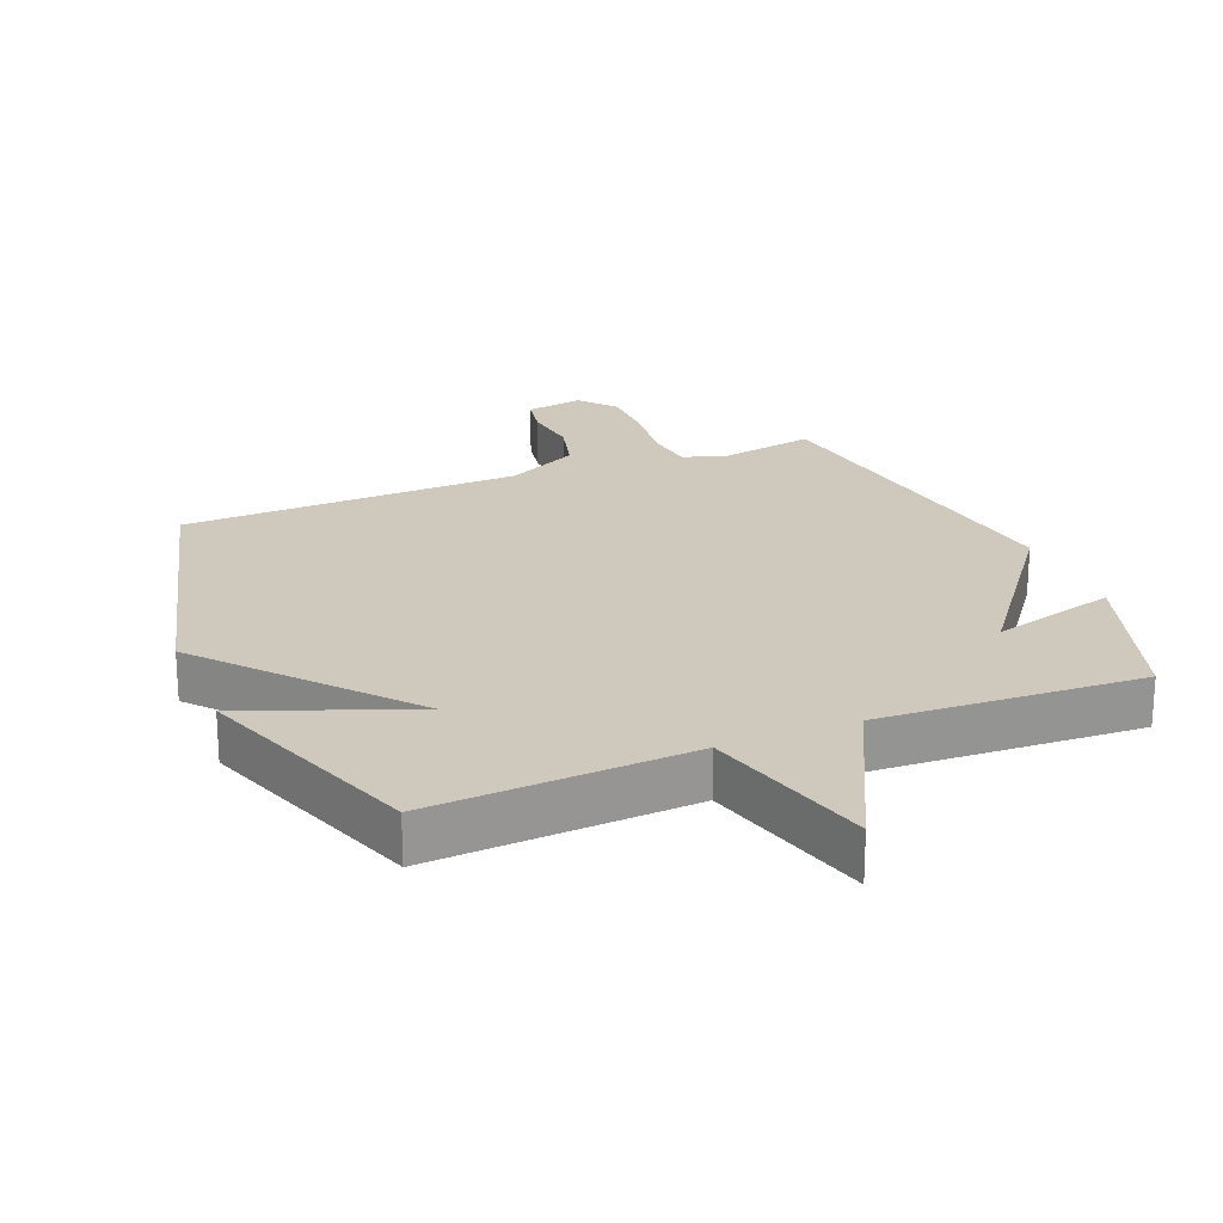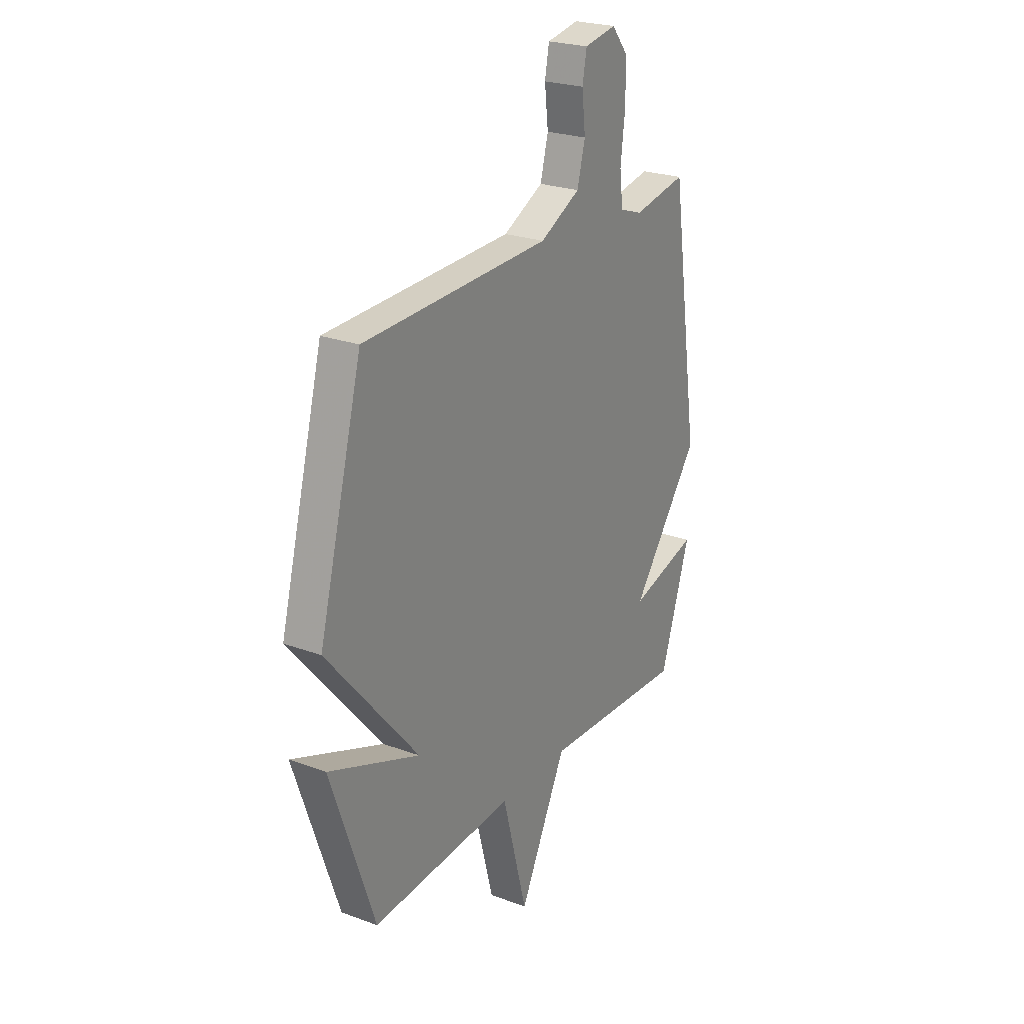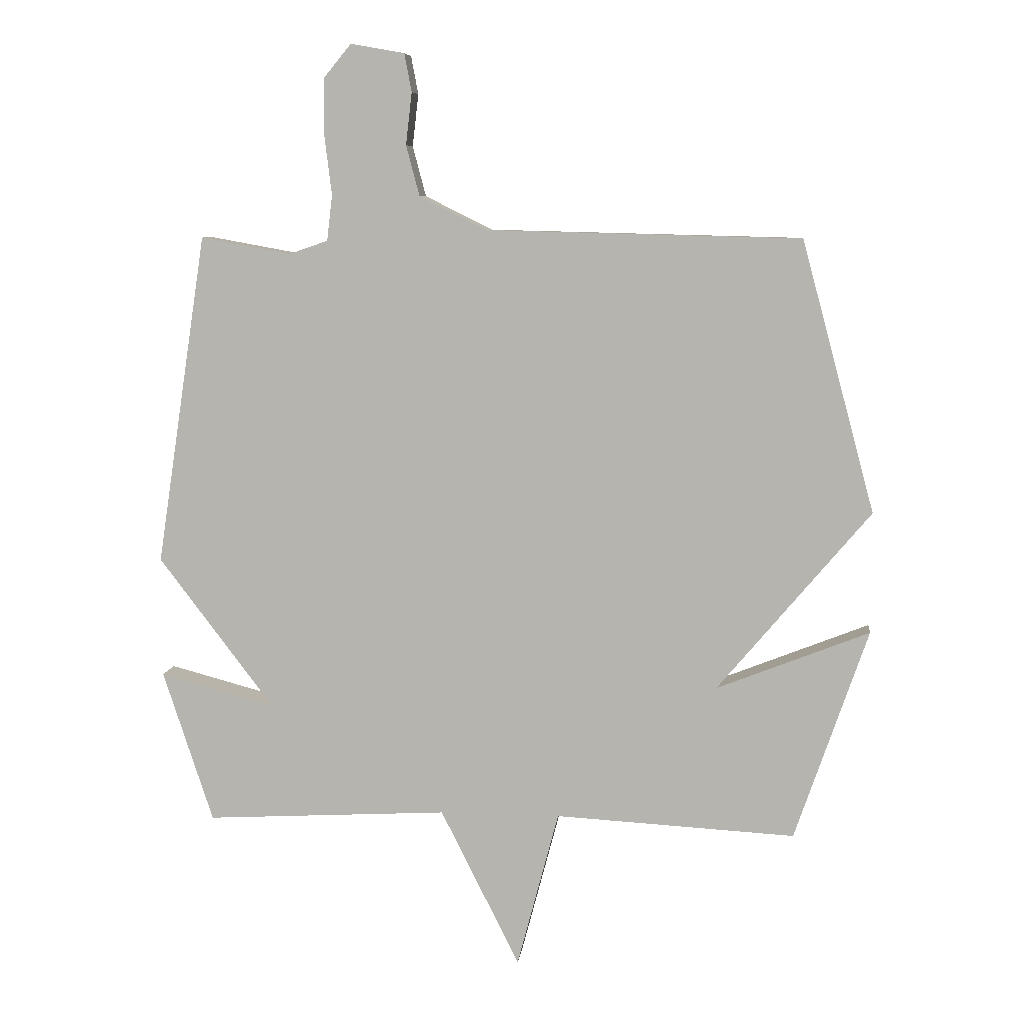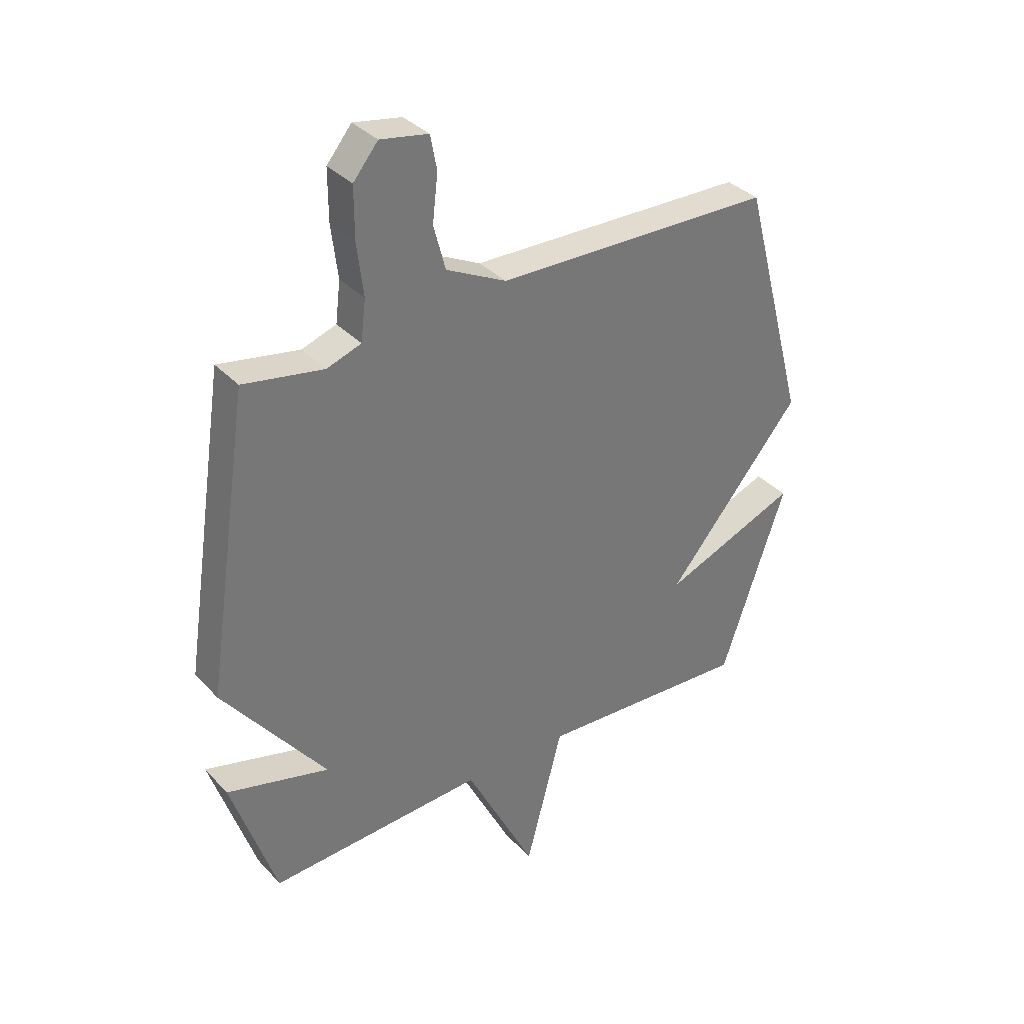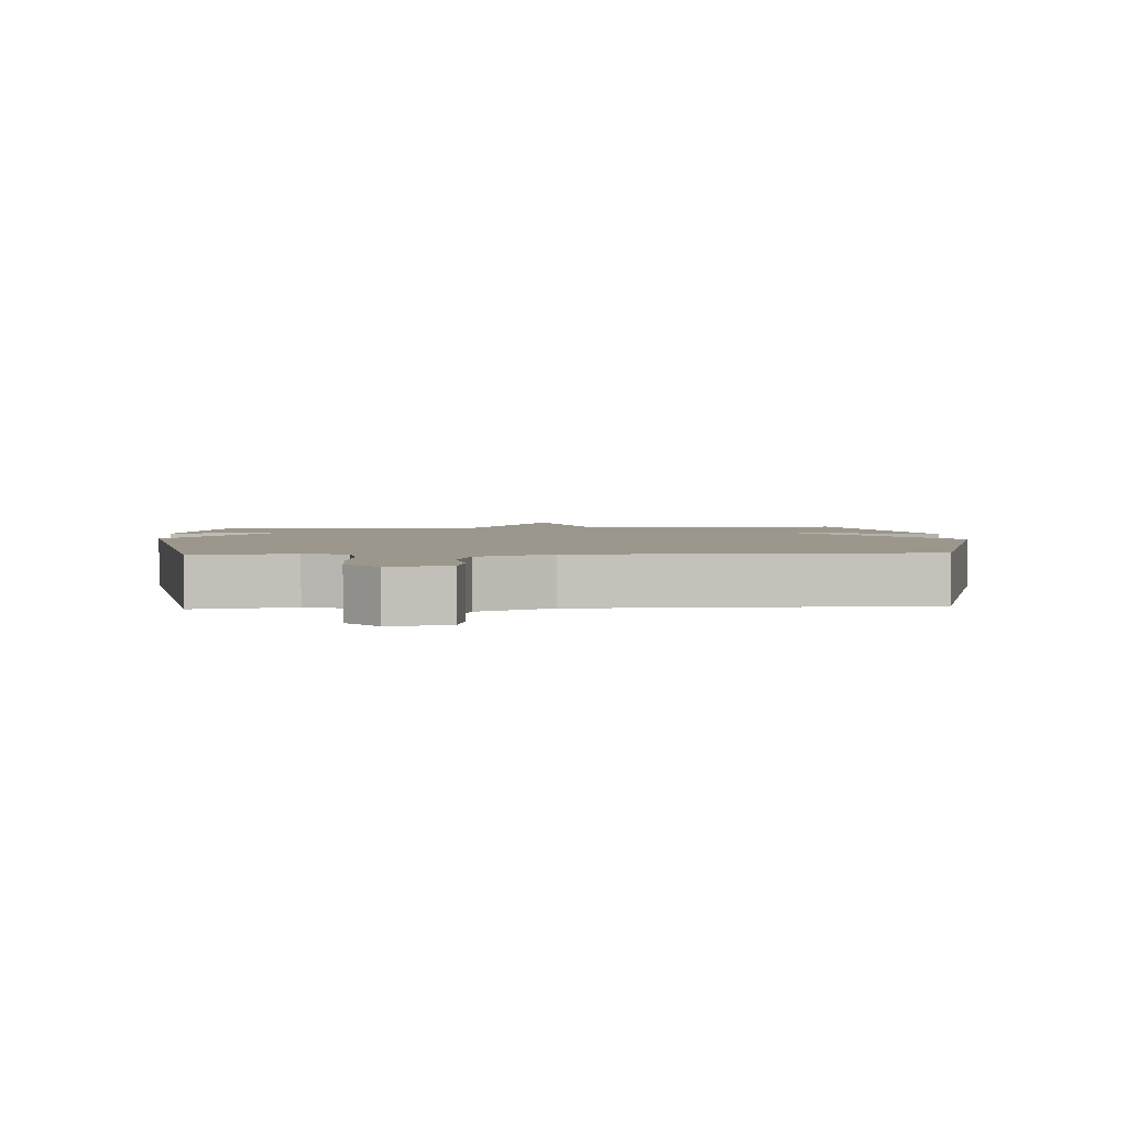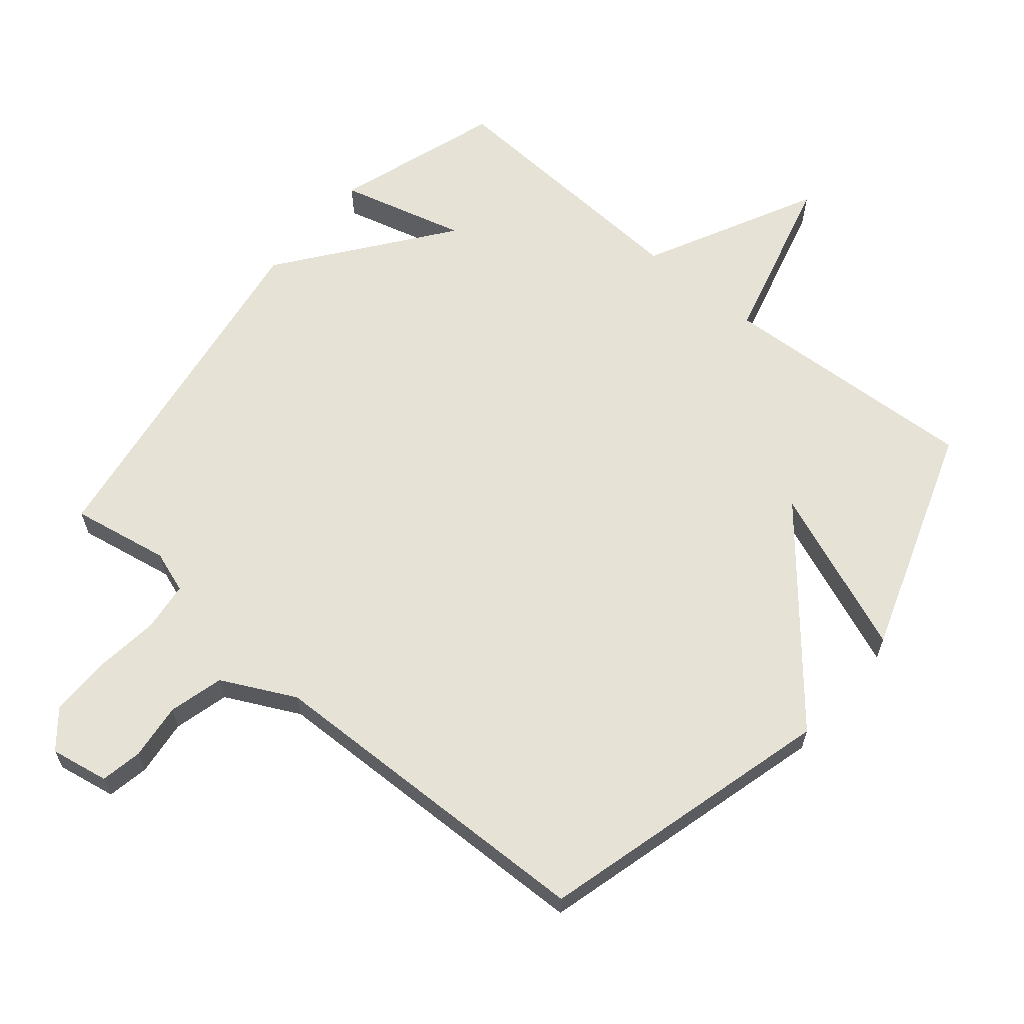
<metadata>
{"format":"obj","ext":"obj","renderer":"f3d","projection":"perspective","resolution":1024,"background":"white","views":[{"elev":22.4,"azim":157.5,"up":"+Y"},{"elev":24.6,"azim":121.1,"up":"+Z"},{"elev":7.7,"azim":6.6,"up":"+Z"},{"elev":35.0,"azim":-36.4,"up":"+Z"},{"elev":2.8,"azim":-3.6,"up":"+Y"},{"elev":63.3,"azim":39.9,"up":"+Y"}]}
</metadata>
<code>
v -0.5 0.07 0.5
v -0.351 0.07 0.473
v -0.287 0.07 0.495
v -0.278 0.07 0.57
v -0.29 0.07 0.669
v -0.29 0.07 0.761
v -0.244 0.07 0.817
v -0.155 0.07 0.801
v -0.143 0.07 0.738
v -0.153 0.07 0.652
v -0.131 0.07 0.569
v -0.019 0.07 0.513
v 0.5 0.07 0.5
v 0.621 0.07 0.051
v 0.368 0.07 -0.249
v 0.621 0.07 -0.149
v 0.5 0.07 -0.5
v 0.102 0.07 -0.478
v 0.033 0.07 -0.739
v -0.098 0.07 -0.478
v -0.5 0.07 -0.5
v -0.583 0.07 -0.248
v -0.392 0.07 -0.299
v -0.583 0.07 -0.048
v -0.5 0 0.5
v -0.351 0 0.473
v -0.287 0 0.495
v -0.278 0 0.57
v -0.29 0 0.669
v -0.29 0 0.761
v -0.244 0 0.817
v -0.155 0 0.801
v -0.143 0 0.738
v -0.153 0 0.652
v -0.131 0 0.569
v -0.019 0 0.513
v 0.5 0 0.5
v 0.621 0 0.051
v 0.368 0 -0.249
v 0.621 0 -0.149
v 0.5 0 -0.5
v 0.102 0 -0.478
v 0.033 0 -0.739
v -0.098 0 -0.478
v -0.5 0 -0.5
v -0.583 0 -0.248
v -0.392 0 -0.299
v -0.583 0 -0.048
f 23 24 1 2
f 20 21 22 23
f 20 23 2 3
f 20 3 4
f 19 20 4
f 18 19 4
f 15 16 17 18
f 14 15 18
f 13 14 18
f 12 13 18
f 11 12 18 4
f 5 6 7
f 4 5 7
f 11 4 7
f 10 11 7
f 7 8 9 10
f 26 25 48 47
f 47 46 45 44
f 27 26 47 44
f 28 27 44
f 28 44 43
f 28 43 42
f 42 41 40 39
f 42 39 38
f 42 38 37
f 42 37 36
f 28 42 36 35
f 31 30 29
f 31 29 28
f 31 28 35
f 31 35 34
f 34 33 32 31
f 1 25 26 2
f 2 26 27 3
f 3 27 28 4
f 4 28 29 5
f 5 29 30 6
f 6 30 31 7
f 7 31 32 8
f 8 32 33 9
f 9 33 34 10
f 10 34 35 11
f 11 35 36 12
f 12 36 37 13
f 13 37 38 14
f 14 38 39 15
f 15 39 40 16
f 16 40 41 17
f 17 41 42 18
f 18 42 43 19
f 19 43 44 20
f 20 44 45 21
f 21 45 46 22
f 22 46 47 23
f 23 47 48 24
f 24 48 25 1

</code>
